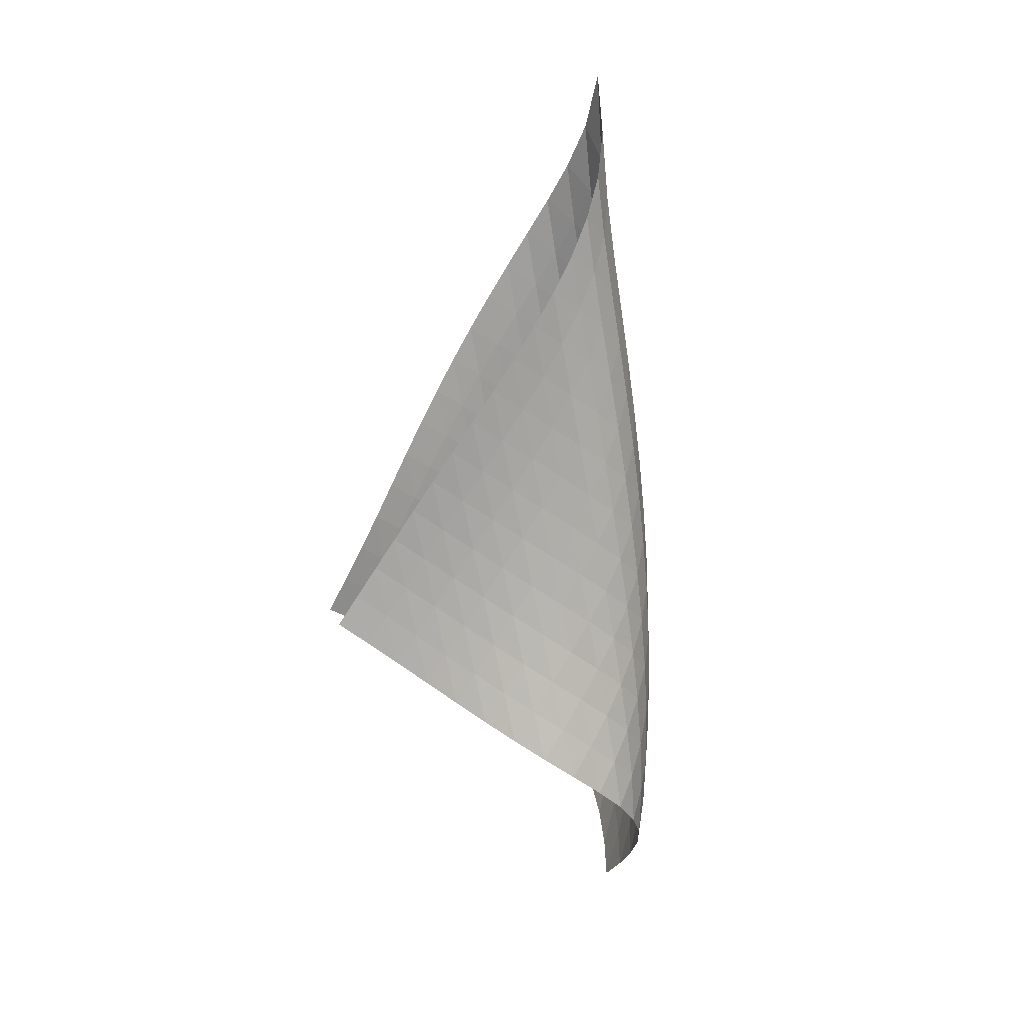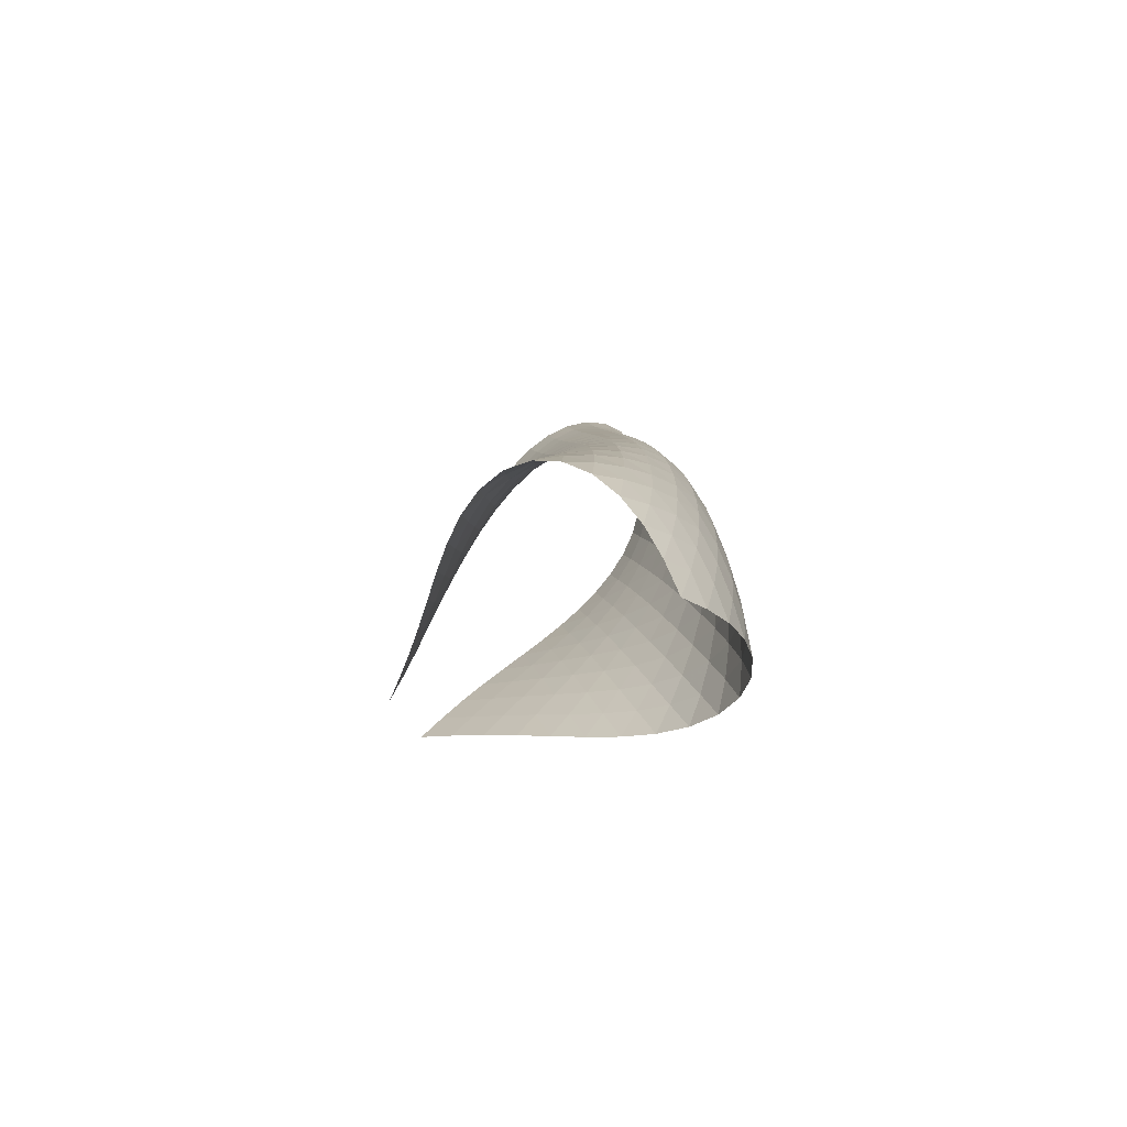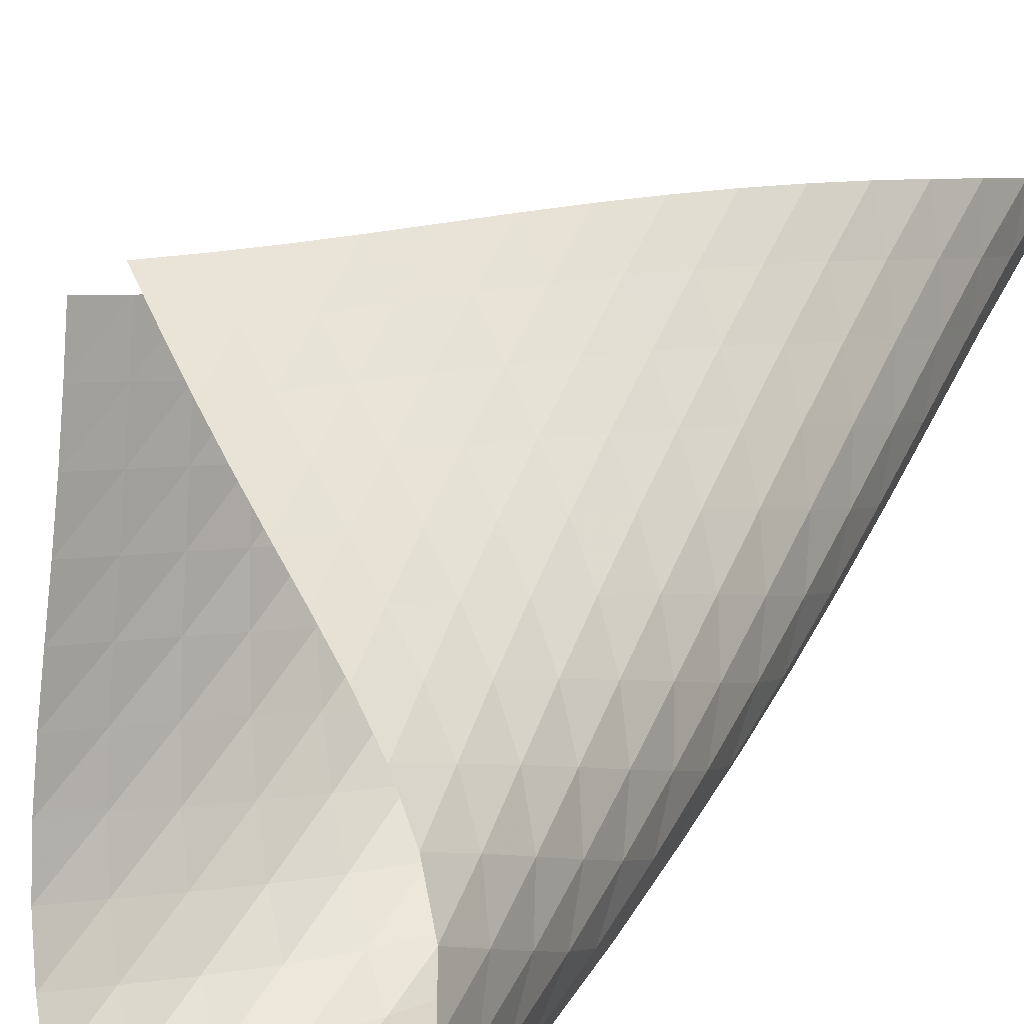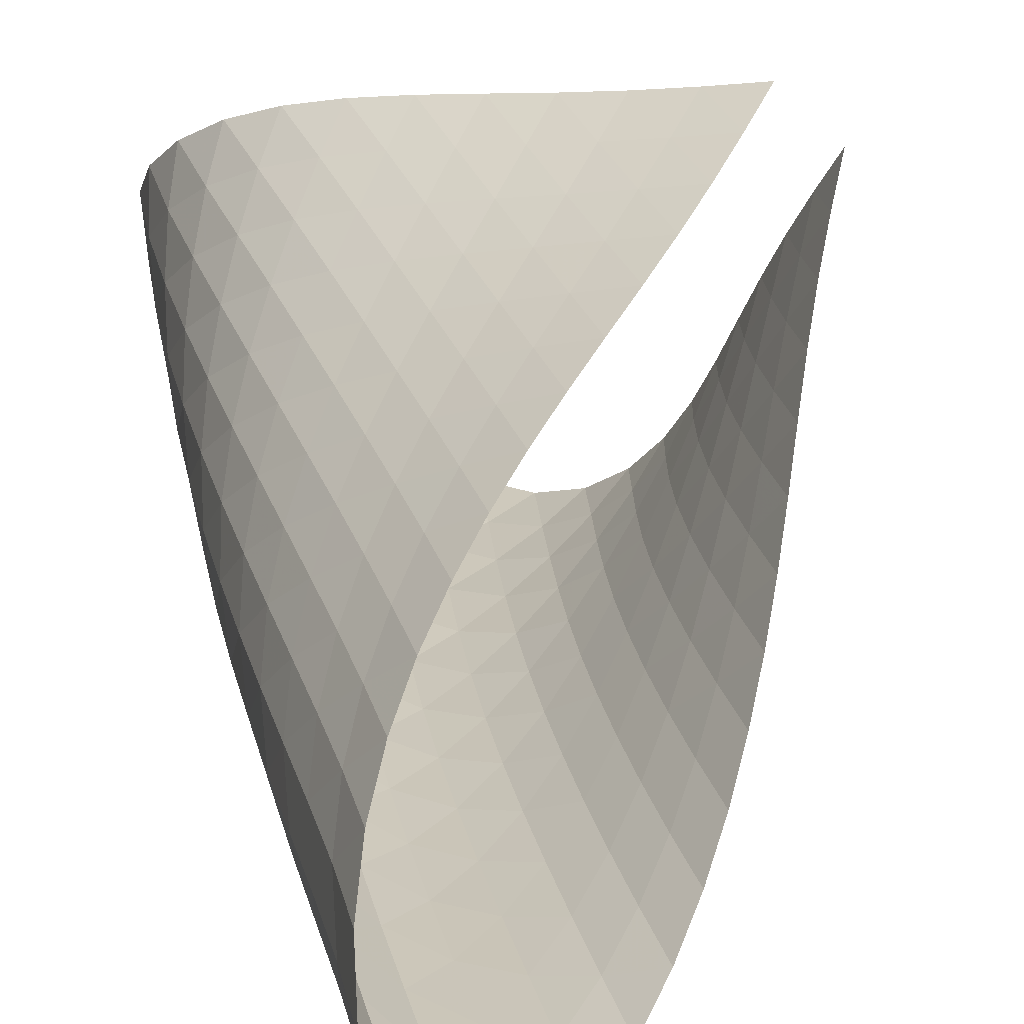
<metadata>
{"format":"obj","ext":"obj","renderer":"f3d","projection":"perspective","resolution":1024,"background":"white","views":[{"elev":17.9,"azim":27.6,"up":"+Y"},{"elev":-77.4,"azim":85.8,"up":"+Y"},{"elev":42.4,"azim":31.5,"up":"+Z"},{"elev":28.2,"azim":175.1,"up":"+Z"}]}
</metadata>
<code>
v -6.503 -0.06255 6.503
v -10.64 -12.26 11.36
v -11.36 -12.26 10.64
v -6.114 -20.14 6.114
v -11.13 -11.58 10.27
v -10.92 -10.89 9.88
v -10.73 -10.19 9.482
v -10.55 -9.498 9.074
v -10.37 -8.8 8.659
v -10.19 -8.102 8.243
v -9.987 -7.401 7.832
v -9.757 -6.697 7.433
v -9.493 -5.986 7.054
v -9.19 -5.265 6.707
v -8.839 -4.529 6.405
v -8.436 -3.772 6.169
v -7.979 -2.987 6.025
v -7.478 -2.155 6.006
v -6.962 -1.226 6.154
v -6.154 -1.226 6.962
v -6.006 -2.155 7.478
v -6.025 -2.987 7.979
v -6.169 -3.772 8.436
v -6.405 -4.529 8.839
v -6.707 -5.265 9.19
v -7.054 -5.986 9.493
v -7.433 -6.697 9.757
v -7.832 -7.401 9.987
v -8.243 -8.102 10.19
v -8.659 -8.8 10.37
v -9.074 -9.498 10.55
v -9.482 -10.19 10.73
v -9.88 -10.89 10.92
v -10.27 -11.58 11.13
v -9.992 -12.69 11.14
v -9.333 -13.13 10.94
v -8.664 -13.56 10.76
v -7.986 -13.98 10.6
v -7.306 -14.4 10.43
v -6.631 -14.82 10.24
v -5.983 -15.24 10
v -5.394 -15.69 9.678
v -4.916 -16.18 9.253
v -4.603 -16.7 8.743
v -4.49 -17.26 8.195
v -4.572 -17.84 7.663
v -4.812 -18.43 7.184
v -5.17 -19.01 6.771
v -5.613 -19.58 6.418
v -6.418 -19.58 5.613
v -6.771 -19.01 5.17
v -7.184 -18.43 4.812
v -7.663 -17.84 4.572
v -8.195 -17.26 4.49
v -8.743 -16.7 4.603
v -9.253 -16.18 4.916
v -9.678 -15.69 5.394
v -10 -15.24 5.983
v -10.24 -14.82 6.631
v -10.43 -14.4 7.306
v -10.6 -13.98 7.986
v -10.76 -13.56 8.664
v -10.94 -13.13 9.333
v -11.14 -12.69 9.992
v -6.419 -1.92 6.419
v -6.844 -2.699 6.064
v -7.332 -3.473 5.903
v -7.818 -4.234 5.909
v -8.27 -4.98 6.041
v -8.674 -5.713 6.267
v -9.031 -6.433 6.558
v -9.345 -7.144 6.895
v -9.62 -7.848 7.261
v -9.864 -8.547 7.647
v -10.08 -9.243 8.045
v -10.29 -9.938 8.445
v -10.48 -10.63 8.842
v -10.69 -11.32 9.233
v -10.91 -12.01 9.615
v -6.064 -2.699 6.844
v -6.303 -3.337 6.303
v -6.706 -4.027 5.933
v -7.186 -4.741 5.76
v -7.671 -5.462 5.757
v -8.126 -6.181 5.883
v -8.537 -6.894 6.102
v -8.904 -7.599 6.385
v -9.229 -8.299 6.711
v -9.517 -8.995 7.066
v -9.775 -9.688 7.44
v -10.01 -10.38 7.822
v -10.24 -11.07 8.206
v -10.47 -11.76 8.585
v -10.7 -12.44 8.96
v -5.903 -3.473 7.332
v -5.933 -4.027 6.706
v -6.165 -4.64 6.165
v -6.564 -5.297 5.789
v -7.045 -5.98 5.606
v -7.537 -6.675 5.593
v -8.002 -7.373 5.71
v -8.425 -8.068 5.919
v -8.806 -8.76 6.19
v -9.147 -9.449 6.504
v -9.453 -10.14 6.846
v -9.732 -10.82 7.205
v -9.995 -11.51 7.57
v -10.25 -12.19 7.936
v -10.51 -12.88 8.299
v -5.909 -4.234 7.818
v -5.76 -4.741 7.186
v -5.789 -5.297 6.564
v -6.026 -5.898 6.026
v -6.428 -6.537 5.649
v -6.913 -7.201 5.458
v -7.414 -7.876 5.431
v -7.893 -8.556 5.532
v -8.335 -9.235 5.723
v -8.737 -9.913 5.978
v -9.1 -10.59 6.276
v -9.431 -11.27 6.601
v -9.739 -11.95 6.941
v -10.03 -12.62 7.286
v -10.32 -13.3 7.634
v -6.041 -4.98 8.27
v -5.757 -5.462 7.671
v -5.606 -5.98 7.045
v -5.649 -6.537 6.428
v -5.898 -7.134 5.898
v -6.305 -7.762 5.522
v -6.794 -8.411 5.32
v -7.305 -9.069 5.275
v -7.801 -9.732 5.352
v -8.266 -10.39 5.52
v -8.694 -11.06 5.751
v -9.087 -11.72 6.027
v -9.451 -12.39 6.329
v -9.795 -13.06 6.645
v -10.12 -13.73 6.971
v -6.267 -5.713 8.674
v -5.883 -6.181 8.126
v -5.593 -6.675 7.537
v -5.458 -7.201 6.913
v -5.522 -7.762 6.305
v -5.784 -8.357 5.784
v -6.196 -8.978 5.409
v -6.69 -9.613 5.196
v -7.212 -10.26 5.127
v -7.727 -10.9 5.176
v -8.217 -11.55 5.312
v -8.677 -12.2 5.513
v -9.107 -12.85 5.757
v -9.511 -13.5 6.03
v -9.892 -14.15 6.322
v -6.558 -6.433 9.031
v -6.102 -6.894 8.537
v -5.71 -7.373 8.002
v -5.431 -7.876 7.414
v -5.32 -8.411 6.794
v -5.409 -8.978 6.196
v -5.688 -9.573 5.688
v -6.106 -10.19 5.315
v -6.605 -10.81 5.089
v -7.136 -11.44 4.994
v -7.669 -12.07 5.006
v -8.188 -12.7 5.104
v -8.682 -13.33 5.265
v -9.152 -13.96 5.471
v -9.595 -14.6 5.711
v -6.895 -7.144 9.345
v -6.385 -7.599 8.904
v -5.919 -8.068 8.425
v -5.532 -8.556 7.893
v -5.275 -9.069 7.305
v -5.196 -9.613 6.69
v -5.315 -10.19 6.106
v -5.612 -10.78 5.612
v -6.038 -11.39 5.243
v -6.541 -12 5.003
v -7.08 -12.62 4.878
v -7.63 -13.23 4.851
v -8.173 -13.84 4.903
v -8.702 -14.45 5.016
v -9.208 -15.07 5.18
v -7.261 -7.848 9.62
v -6.711 -8.299 9.229
v -6.19 -8.76 8.806
v -5.723 -9.235 8.335
v -5.352 -9.732 7.801
v -5.127 -10.26 7.212
v -5.089 -10.81 6.605
v -5.243 -11.39 6.038
v -5.561 -11.99 5.561
v -5.995 -12.59 5.196
v -6.501 -13.19 4.941
v -7.045 -13.79 4.786
v -7.606 -14.39 4.716
v -8.17 -14.98 4.718
v -8.724 -15.57 4.783
v -7.647 -8.547 9.864
v -7.066 -8.995 9.517
v -6.504 -9.449 9.147
v -5.978 -9.913 8.737
v -5.52 -10.39 8.266
v -5.176 -10.9 7.727
v -4.994 -11.44 7.136
v -5.003 -12 6.541
v -5.196 -12.59 5.995
v -5.535 -13.19 5.535
v -5.978 -13.78 5.174
v -6.485 -14.38 4.907
v -7.031 -14.96 4.723
v -7.599 -15.54 4.612
v -8.175 -16.12 4.569
v -8.045 -9.243 10.08
v -7.44 -9.688 9.775
v -6.846 -10.14 9.453
v -6.276 -10.59 9.1
v -5.751 -11.06 8.694
v -5.312 -11.55 8.217
v -5.006 -12.07 7.669
v -4.878 -12.62 7.08
v -4.941 -13.19 6.501
v -5.174 -13.78 5.978
v -5.537 -14.38 5.537
v -5.988 -14.97 5.181
v -6.497 -15.55 4.904
v -7.043 -16.13 4.697
v -7.613 -16.7 4.556
v -8.445 -9.938 10.29
v -7.822 -10.38 10.01
v -7.205 -10.82 9.732
v -6.601 -11.27 9.431
v -6.027 -11.72 9.087
v -5.513 -12.2 8.677
v -5.104 -12.7 8.188
v -4.851 -13.23 7.63
v -4.786 -13.79 7.045
v -4.907 -14.38 6.485
v -5.181 -14.97 5.988
v -5.566 -15.56 5.566
v -6.028 -16.14 5.219
v -6.54 -16.72 4.94
v -7.089 -17.28 4.723
v -8.842 -10.63 10.48
v -8.206 -11.07 10.24
v -7.57 -11.51 9.995
v -6.941 -11.95 9.739
v -6.329 -12.39 9.451
v -5.757 -12.85 9.107
v -5.265 -13.33 8.682
v -4.903 -13.84 8.173
v -4.716 -14.39 7.606
v -4.723 -14.96 7.031
v -4.904 -15.55 6.497
v -5.219 -16.14 6.028
v -5.63 -16.73 5.63
v -6.106 -17.31 5.299
v -6.628 -17.87 5.028
v -9.233 -11.32 10.69
v -8.585 -11.76 10.47
v -7.936 -12.19 10.25
v -7.286 -12.62 10.03
v -6.645 -13.06 9.795
v -6.03 -13.5 9.511
v -5.471 -13.96 9.152
v -5.016 -14.45 8.702
v -4.718 -14.98 8.17
v -4.612 -15.54 7.599
v -4.697 -16.13 7.043
v -4.94 -16.72 6.54
v -5.299 -17.31 6.106
v -5.739 -17.89 5.739
v -6.235 -18.46 5.431
v -9.615 -12.01 10.91
v -8.96 -12.44 10.7
v -8.299 -12.88 10.51
v -7.634 -13.3 10.32
v -6.971 -13.73 10.12
v -6.322 -14.15 9.892
v -5.711 -14.6 9.595
v -5.18 -15.07 9.208
v -4.783 -15.57 8.724
v -4.569 -16.12 8.175
v -4.556 -16.7 7.613
v -4.723 -17.28 7.089
v -5.028 -17.87 6.628
v -5.431 -18.46 6.235
v -5.902 -19.03 5.902
f 289 49 4
f 289 4 50
f 5 79 64
f 5 64 3
f 79 94 63
f 79 63 64
f 94 109 62
f 94 62 63
f 109 124 61
f 109 61 62
f 124 139 60
f 124 60 61
f 139 154 59
f 139 59 60
f 154 169 58
f 154 58 59
f 169 184 57
f 169 57 58
f 184 199 56
f 184 56 57
f 199 214 55
f 199 55 56
f 214 229 54
f 214 54 55
f 229 244 53
f 229 53 54
f 244 259 52
f 244 52 53
f 259 274 51
f 259 51 52
f 274 289 50
f 274 50 51
f 1 20 65
f 1 65 19
f 19 65 66
f 19 66 18
f 18 66 67
f 18 67 17
f 17 67 68
f 17 68 16
f 16 68 69
f 16 69 15
f 15 69 70
f 15 70 14
f 14 70 71
f 14 71 13
f 13 71 72
f 13 72 12
f 12 72 73
f 12 73 11
f 11 73 74
f 11 74 10
f 10 74 75
f 10 75 9
f 9 75 76
f 9 76 8
f 8 76 77
f 8 77 7
f 7 77 78
f 7 78 6
f 6 78 79
f 6 79 5
f 20 21 80
f 20 80 65
f 65 80 81
f 65 81 66
f 66 81 82
f 66 82 67
f 67 82 83
f 67 83 68
f 68 83 84
f 68 84 69
f 69 84 85
f 69 85 70
f 70 85 86
f 70 86 71
f 71 86 87
f 71 87 72
f 72 87 88
f 72 88 73
f 73 88 89
f 73 89 74
f 74 89 90
f 74 90 75
f 75 90 91
f 75 91 76
f 76 91 92
f 76 92 77
f 77 92 93
f 77 93 78
f 78 93 94
f 78 94 79
f 21 22 95
f 21 95 80
f 80 95 96
f 80 96 81
f 81 96 97
f 81 97 82
f 82 97 98
f 82 98 83
f 83 98 99
f 83 99 84
f 84 99 100
f 84 100 85
f 85 100 101
f 85 101 86
f 86 101 102
f 86 102 87
f 87 102 103
f 87 103 88
f 88 103 104
f 88 104 89
f 89 104 105
f 89 105 90
f 90 105 106
f 90 106 91
f 91 106 107
f 91 107 92
f 92 107 108
f 92 108 93
f 93 108 109
f 93 109 94
f 22 23 110
f 22 110 95
f 95 110 111
f 95 111 96
f 96 111 112
f 96 112 97
f 97 112 113
f 97 113 98
f 98 113 114
f 98 114 99
f 99 114 115
f 99 115 100
f 100 115 116
f 100 116 101
f 101 116 117
f 101 117 102
f 102 117 118
f 102 118 103
f 103 118 119
f 103 119 104
f 104 119 120
f 104 120 105
f 105 120 121
f 105 121 106
f 106 121 122
f 106 122 107
f 107 122 123
f 107 123 108
f 108 123 124
f 108 124 109
f 23 24 125
f 23 125 110
f 110 125 126
f 110 126 111
f 111 126 127
f 111 127 112
f 112 127 128
f 112 128 113
f 113 128 129
f 113 129 114
f 114 129 130
f 114 130 115
f 115 130 131
f 115 131 116
f 116 131 132
f 116 132 117
f 117 132 133
f 117 133 118
f 118 133 134
f 118 134 119
f 119 134 135
f 119 135 120
f 120 135 136
f 120 136 121
f 121 136 137
f 121 137 122
f 122 137 138
f 122 138 123
f 123 138 139
f 123 139 124
f 24 25 140
f 24 140 125
f 125 140 141
f 125 141 126
f 126 141 142
f 126 142 127
f 127 142 143
f 127 143 128
f 128 143 144
f 128 144 129
f 129 144 145
f 129 145 130
f 130 145 146
f 130 146 131
f 131 146 147
f 131 147 132
f 132 147 148
f 132 148 133
f 133 148 149
f 133 149 134
f 134 149 150
f 134 150 135
f 135 150 151
f 135 151 136
f 136 151 152
f 136 152 137
f 137 152 153
f 137 153 138
f 138 153 154
f 138 154 139
f 25 26 155
f 25 155 140
f 140 155 156
f 140 156 141
f 141 156 157
f 141 157 142
f 142 157 158
f 142 158 143
f 143 158 159
f 143 159 144
f 144 159 160
f 144 160 145
f 145 160 161
f 145 161 146
f 146 161 162
f 146 162 147
f 147 162 163
f 147 163 148
f 148 163 164
f 148 164 149
f 149 164 165
f 149 165 150
f 150 165 166
f 150 166 151
f 151 166 167
f 151 167 152
f 152 167 168
f 152 168 153
f 153 168 169
f 153 169 154
f 26 27 170
f 26 170 155
f 155 170 171
f 155 171 156
f 156 171 172
f 156 172 157
f 157 172 173
f 157 173 158
f 158 173 174
f 158 174 159
f 159 174 175
f 159 175 160
f 160 175 176
f 160 176 161
f 161 176 177
f 161 177 162
f 162 177 178
f 162 178 163
f 163 178 179
f 163 179 164
f 164 179 180
f 164 180 165
f 165 180 181
f 165 181 166
f 166 181 182
f 166 182 167
f 167 182 183
f 167 183 168
f 168 183 184
f 168 184 169
f 27 28 185
f 27 185 170
f 170 185 186
f 170 186 171
f 171 186 187
f 171 187 172
f 172 187 188
f 172 188 173
f 173 188 189
f 173 189 174
f 174 189 190
f 174 190 175
f 175 190 191
f 175 191 176
f 176 191 192
f 176 192 177
f 177 192 193
f 177 193 178
f 178 193 194
f 178 194 179
f 179 194 195
f 179 195 180
f 180 195 196
f 180 196 181
f 181 196 197
f 181 197 182
f 182 197 198
f 182 198 183
f 183 198 199
f 183 199 184
f 28 29 200
f 28 200 185
f 185 200 201
f 185 201 186
f 186 201 202
f 186 202 187
f 187 202 203
f 187 203 188
f 188 203 204
f 188 204 189
f 189 204 205
f 189 205 190
f 190 205 206
f 190 206 191
f 191 206 207
f 191 207 192
f 192 207 208
f 192 208 193
f 193 208 209
f 193 209 194
f 194 209 210
f 194 210 195
f 195 210 211
f 195 211 196
f 196 211 212
f 196 212 197
f 197 212 213
f 197 213 198
f 198 213 214
f 198 214 199
f 29 30 215
f 29 215 200
f 200 215 216
f 200 216 201
f 201 216 217
f 201 217 202
f 202 217 218
f 202 218 203
f 203 218 219
f 203 219 204
f 204 219 220
f 204 220 205
f 205 220 221
f 205 221 206
f 206 221 222
f 206 222 207
f 207 222 223
f 207 223 208
f 208 223 224
f 208 224 209
f 209 224 225
f 209 225 210
f 210 225 226
f 210 226 211
f 211 226 227
f 211 227 212
f 212 227 228
f 212 228 213
f 213 228 229
f 213 229 214
f 30 31 230
f 30 230 215
f 215 230 231
f 215 231 216
f 216 231 232
f 216 232 217
f 217 232 233
f 217 233 218
f 218 233 234
f 218 234 219
f 219 234 235
f 219 235 220
f 220 235 236
f 220 236 221
f 221 236 237
f 221 237 222
f 222 237 238
f 222 238 223
f 223 238 239
f 223 239 224
f 224 239 240
f 224 240 225
f 225 240 241
f 225 241 226
f 226 241 242
f 226 242 227
f 227 242 243
f 227 243 228
f 228 243 244
f 228 244 229
f 31 32 245
f 31 245 230
f 230 245 246
f 230 246 231
f 231 246 247
f 231 247 232
f 232 247 248
f 232 248 233
f 233 248 249
f 233 249 234
f 234 249 250
f 234 250 235
f 235 250 251
f 235 251 236
f 236 251 252
f 236 252 237
f 237 252 253
f 237 253 238
f 238 253 254
f 238 254 239
f 239 254 255
f 239 255 240
f 240 255 256
f 240 256 241
f 241 256 257
f 241 257 242
f 242 257 258
f 242 258 243
f 243 258 259
f 243 259 244
f 32 33 260
f 32 260 245
f 245 260 261
f 245 261 246
f 246 261 262
f 246 262 247
f 247 262 263
f 247 263 248
f 248 263 264
f 248 264 249
f 249 264 265
f 249 265 250
f 250 265 266
f 250 266 251
f 251 266 267
f 251 267 252
f 252 267 268
f 252 268 253
f 253 268 269
f 253 269 254
f 254 269 270
f 254 270 255
f 255 270 271
f 255 271 256
f 256 271 272
f 256 272 257
f 257 272 273
f 257 273 258
f 258 273 274
f 258 274 259
f 33 34 275
f 33 275 260
f 260 275 276
f 260 276 261
f 261 276 277
f 261 277 262
f 262 277 278
f 262 278 263
f 263 278 279
f 263 279 264
f 264 279 280
f 264 280 265
f 265 280 281
f 265 281 266
f 266 281 282
f 266 282 267
f 267 282 283
f 267 283 268
f 268 283 284
f 268 284 269
f 269 284 285
f 269 285 270
f 270 285 286
f 270 286 271
f 271 286 287
f 271 287 272
f 272 287 288
f 272 288 273
f 273 288 289
f 273 289 274
f 34 2 35
f 34 35 275
f 275 35 36
f 275 36 276
f 276 36 37
f 276 37 277
f 277 37 38
f 277 38 278
f 278 38 39
f 278 39 279
f 279 39 40
f 279 40 280
f 280 40 41
f 280 41 281
f 281 41 42
f 281 42 282
f 282 42 43
f 282 43 283
f 283 43 44
f 283 44 284
f 284 44 45
f 284 45 285
f 285 45 46
f 285 46 286
f 286 46 47
f 286 47 287
f 287 47 48
f 287 48 288
f 288 48 49
f 288 49 289

</code>
